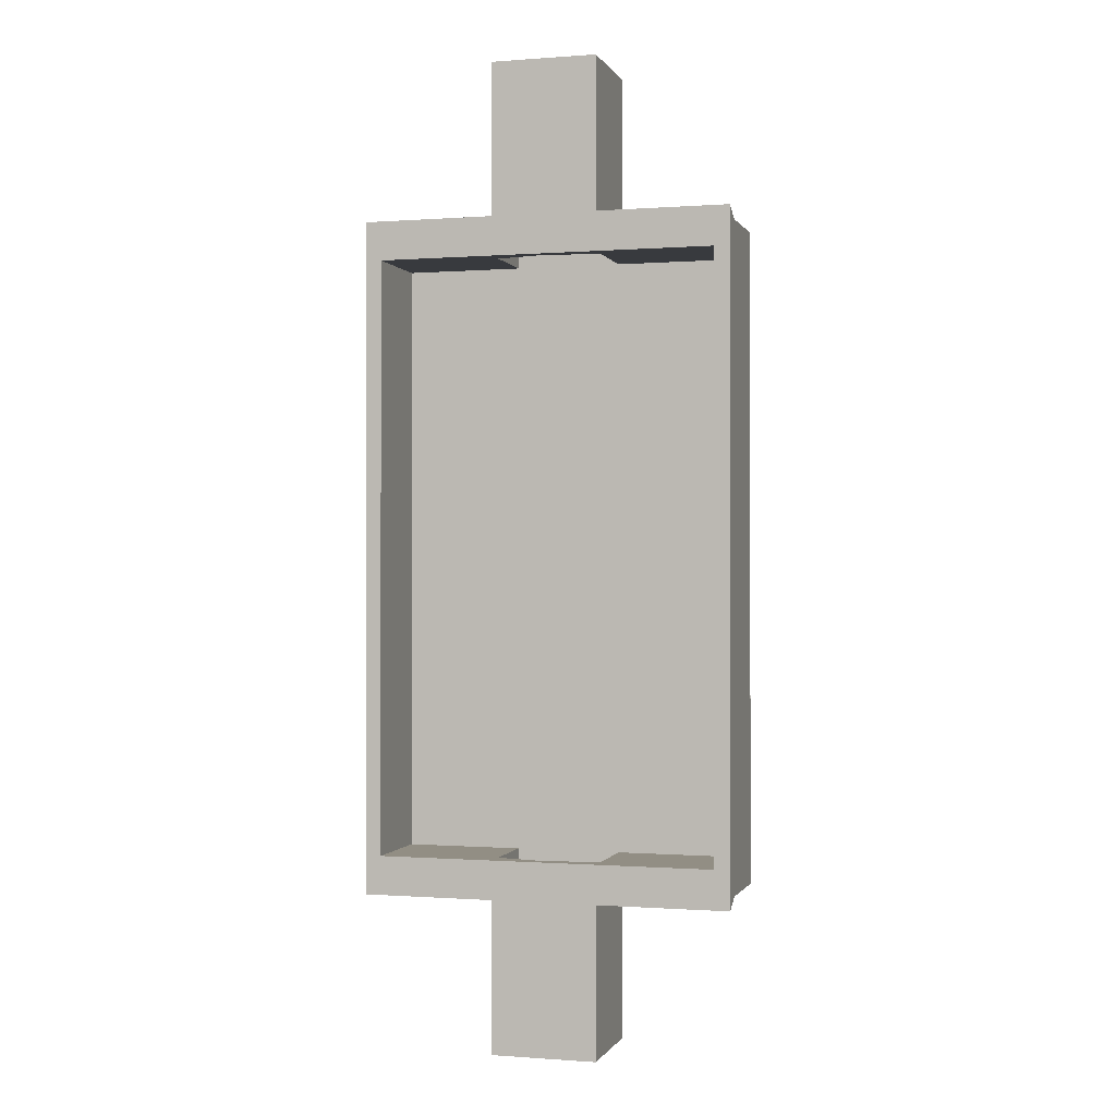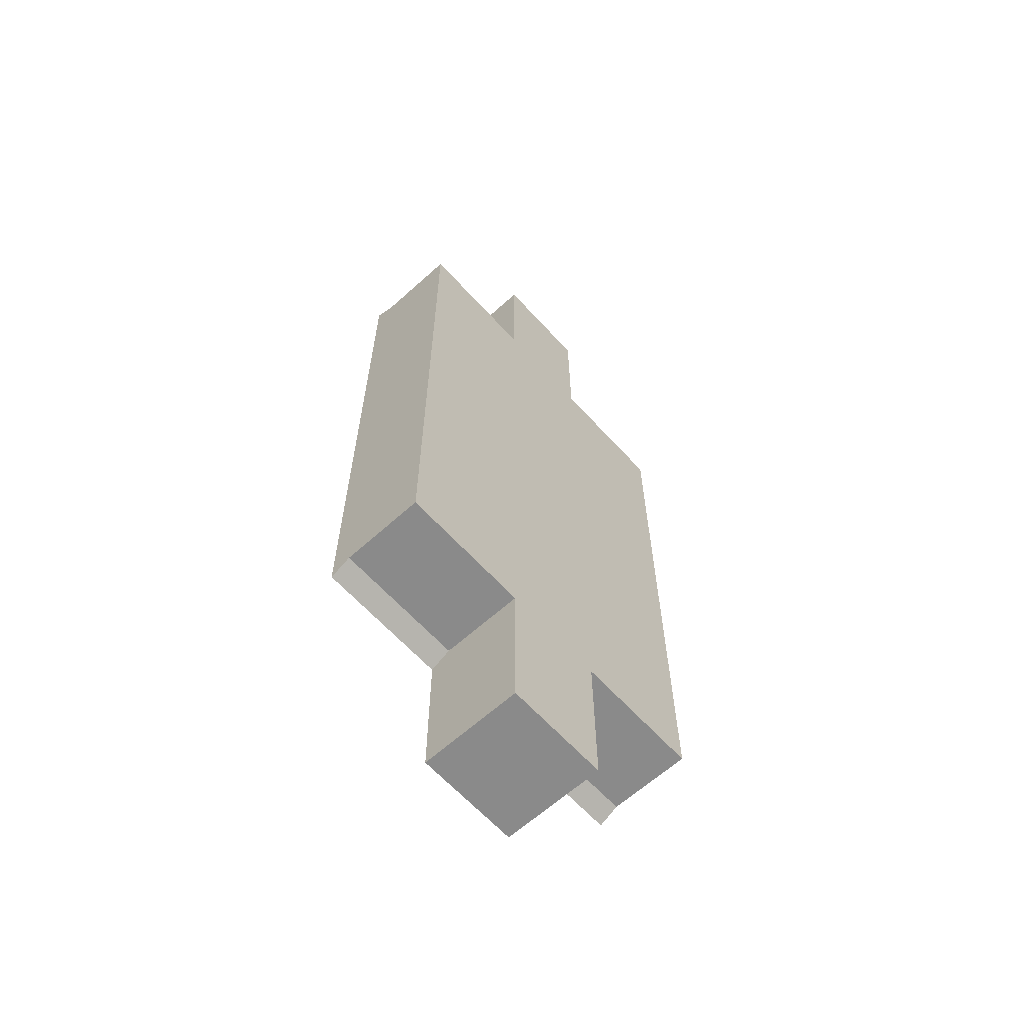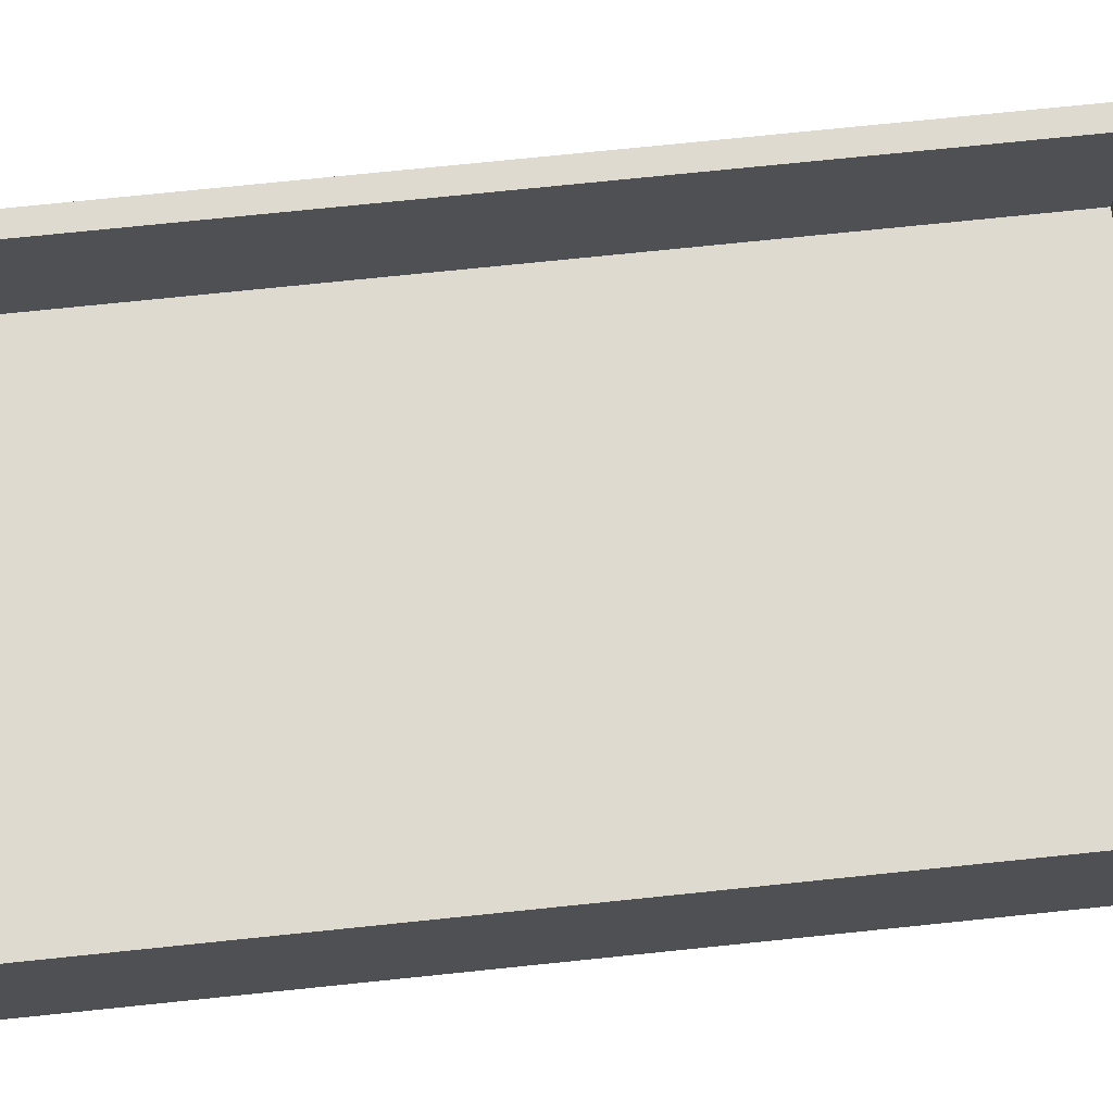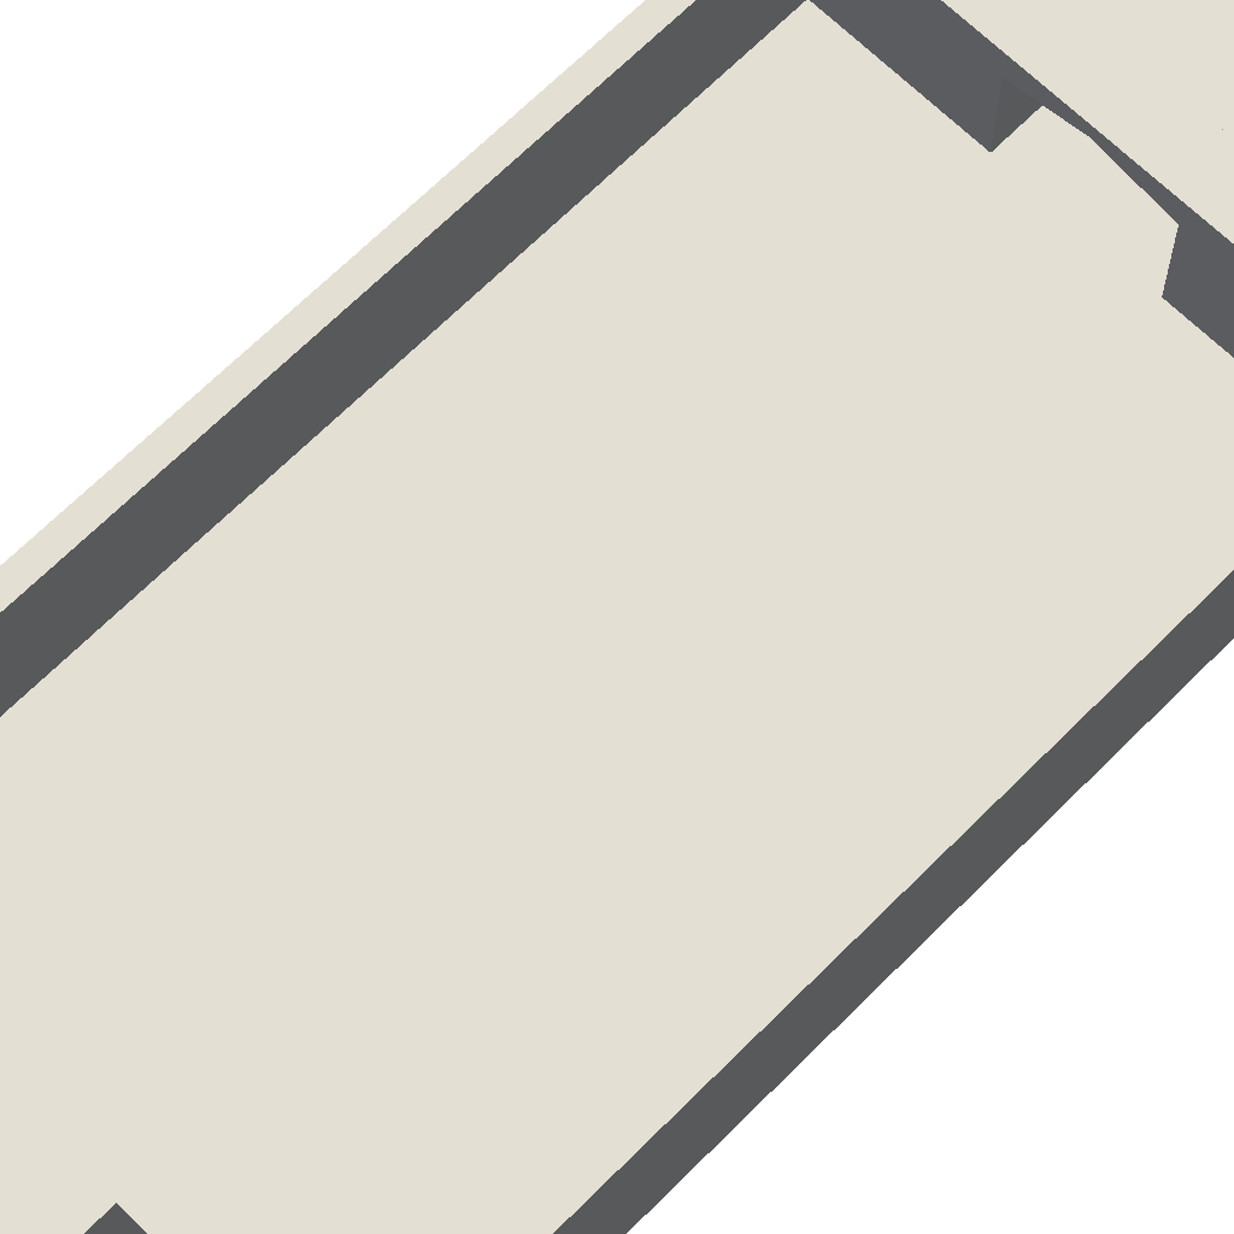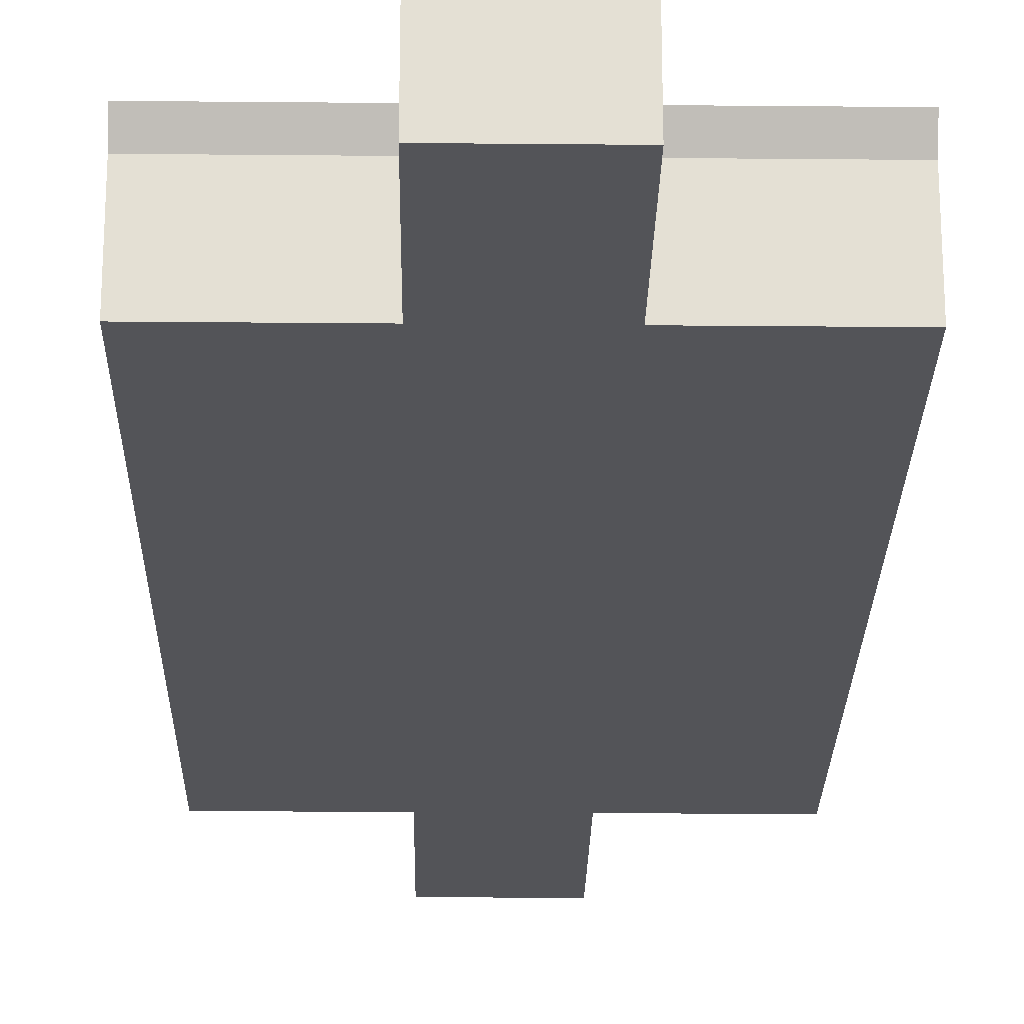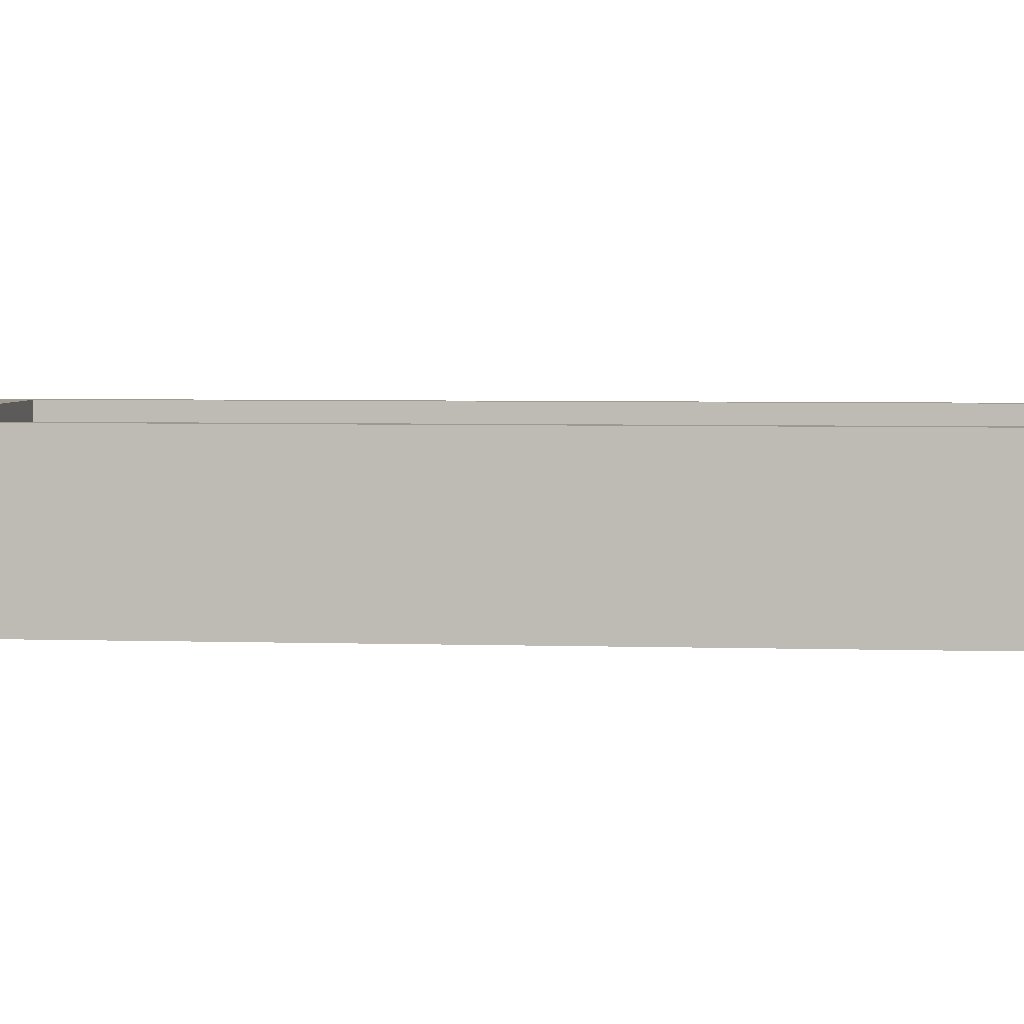
<metadata>
{"format":"obj","ext":"obj","renderer":"f3d","projection":"perspective","resolution":1024,"background":"white","views":[{"elev":-0.3,"azim":-164.0,"up":"+Z"},{"elev":-63.5,"azim":-47.7,"up":"+Z"},{"elev":70.6,"azim":-96.0,"up":"+Y"},{"elev":66.6,"azim":44.7,"up":"+Y"},{"elev":-23.5,"azim":179.1,"up":"+Y"},{"elev":3.4,"azim":-82.7,"up":"+Y"}]}
</metadata>
<code>
v 4.882 0.06801 8.583
v -4.882 0.06801 -8.583
v 4.882 0.06801 -8.583
v -4.461 2.811 7.842
v -4.461 0.444 -7.842
v -4.461 2.811 -7.842
v 4.882 2.811 -8.869
v 4.882 2.811 8.869
v -4.882 0.06801 8.583
v -4.882 2.811 -8.869
v 4.461 2.811 7.842
v 4.461 2.811 -7.842
v -4.882 2.811 8.869
v 4.461 0.444 -7.842
v -4.461 0.444 7.842
v 4.461 0.444 7.842
v 1.395 0.06801 8.583
v 1.395 2.811 8.869
v -1.395 0.06801 8.583
v -1.395 2.811 8.869
v -1.395 2.811 7.842
v -1.395 0.444 7.842
v 1.395 2.811 7.842
v 1.395 0.444 7.842
v 1.395 0.06801 -8.583
v 1.395 2.811 -8.869
v -1.395 0.06801 -8.583
v -1.395 2.811 -8.869
v -1.395 0.444 -7.842
v -1.395 2.811 -7.842
v 1.395 2.811 -7.842
v 1.395 0.444 -7.842
v 1.395 0.06801 -12.87
v -1.395 0.06801 -12.87
v 1.395 0.06801 12.87
v -1.395 0.06801 12.87
v -1.395 0.444 -12.87
v -1.395 0.444 12.87
v 1.395 0.444 12.87
v -4.882 2.262 8.583
v -4.882 2.262 -8.583
v -1.395 2.262 8.583
v -1.395 2.262 -8.583
v 4.882 2.262 -8.583
v 1.395 2.262 8.583
v 4.882 2.262 8.583
v 1.395 2.262 -8.583
v 0 2.811 -8.869
v 0 2.811 -7.842
v 0 2.811 8.869
v 0 2.811 7.842
v 0 2.546 -8.583
v 0 2.546 -7.842
v -1e-06 2.546 8.583
v 0 2.546 7.842
v -4.461 2.262 -7.842
v -4.461 2.262 7.842
v -1.395 2.262 7.842
v -1.395 2.262 -7.842
v 4.461 2.262 -7.842
v 4.461 2.262 7.842
v 1.395 2.262 7.842
v 1.395 2.262 -7.842
v -4.882 0.444 8.583
v -4.882 0.444 -8.583
v -1.395 0.444 8.583
v -1.395 0.444 -8.583
v 4.882 0.444 -8.583
v 1.395 0.444 8.583
v 4.882 0.444 8.583
v 1.395 0.444 -8.583
v -1.395 2.262 -12.87
v 1.395 2.262 -12.87
v 1.395 0.444 -12.87
v 1.395 2.811 -12.87
v -1.395 2.811 -12.87
v 0 2.811 -12.87
v 1e-06 0.06801 8.583
v -0 0.06801 -8.583
v 0 0.444 7.842
v 0 0.444 -7.842
v -0 0.06801 -12.87
v 0 0.06801 12.87
v -0 0.444 -8.583
v 0 0.444 12.87
v 0 0.444 -12.87
v 1e-06 2.262 -12.87
v 0 0.444 -7.842
v 1e-06 0.444 8.583
v 0 0.444 7.842
v -1.395 2.262 12.87
v 1.395 2.262 12.87
v 0 2.262 12.87
v -1.395 2.811 12.87
v 1.395 2.811 12.87
v 0 2.811 12.87
f 4 58 57
f 5 59 56
f 6 13 4
f 13 41 40
f 8 45 46
f 29 15 22
f 10 43 41
f 11 7 12
f 14 61 60
f 16 62 61
f 4 20 21
f 11 18 8
f 12 63 60
f 6 28 10
f 26 12 7
f 27 9 2
f 3 17 25
f 79 19 27
f 32 16 14
f 27 82 79
f 17 83 78
f 84 29 88
f 24 89 69
f 35 85 83
f 37 87 86
f 49 26 48
f 50 23 51
f 65 43 67
f 40 20 13
f 9 66 64
f 81 22 80
f 8 44 7
f 44 26 7
f 3 71 68
f 46 69 70
f 30 48 28
f 20 51 21
f 52 63 53
f 54 62 45
f 56 30 6
f 70 3 68
f 57 22 15
f 54 20 42
f 21 55 58
f 60 32 14
f 61 23 11
f 57 6 4
f 55 23 62
f 54 18 50
f 55 42 58
f 64 42 40
f 60 11 12
f 2 67 27
f 58 66 22
f 19 38 66
f 70 17 1
f 68 47 44
f 69 35 17
f 24 45 62
f 31 53 63
f 53 30 59
f 26 52 48
f 52 28 48
f 52 59 43
f 47 32 63
f 43 29 67
f 27 37 34
f 33 71 25
f 72 28 76
f 71 88 32
f 73 26 47
f 77 28 48
f 75 48 26
f 74 87 73
f 86 33 82
f 87 75 73
f 83 38 36
f 90 66 89
f 78 36 19
f 79 33 25
f 64 2 9
f 32 80 24
f 72 77 87
f 34 86 82
f 67 72 37
f 84 74 86
f 67 86 37
f 73 71 74
f 85 69 89
f 89 38 85
f 38 42 66
f 69 92 39
f 92 85 39
f 91 85 93
f 18 92 45
f 91 20 42
f 96 18 50
f 94 50 20
f 93 94 91
f 95 93 92
f 17 79 25
f 41 64 40
f 44 70 68
f 15 56 57
f 4 21 58
f 5 29 59
f 6 10 13
f 29 5 15
f 11 8 7
f 14 16 61
f 16 24 62
f 4 13 20
f 11 23 18
f 12 31 63
f 6 30 28
f 26 31 12
f 32 24 16
f 84 67 29
f 24 90 89
f 49 31 26
f 50 18 23
f 81 29 22
f 30 49 48
f 20 50 51
f 56 59 30
f 57 58 22
f 21 51 55
f 60 63 32
f 61 62 23
f 57 56 6
f 55 51 23
f 60 61 11
f 31 49 53
f 53 49 30
f 71 84 88
f 90 22 66
f 32 81 80
f 84 71 74
f 67 84 86
f 85 39 69
f 89 66 38
f 15 5 56
f 13 10 41
f 8 18 45
f 10 28 43
f 27 19 9
f 3 1 17
f 79 78 19
f 27 34 82
f 17 35 83
f 35 39 85
f 37 72 87
f 65 41 43
f 40 42 20
f 9 19 66
f 8 46 44
f 44 47 26
f 3 25 71
f 46 45 69
f 52 47 63
f 54 55 62
f 70 1 3
f 54 50 20
f 54 45 18
f 55 54 42
f 64 66 42
f 2 65 67
f 58 42 66
f 19 36 38
f 70 69 17
f 68 71 47
f 69 39 35
f 24 69 45
f 26 47 52
f 52 43 28
f 52 53 59
f 47 71 32
f 43 59 29
f 27 67 37
f 33 74 71
f 72 43 28
f 73 75 26
f 77 76 28
f 75 77 48
f 74 86 87
f 86 74 33
f 87 77 75
f 83 85 38
f 78 83 36
f 79 82 33
f 64 65 2
f 72 76 77
f 34 37 86
f 67 43 72
f 73 47 71
f 38 91 42
f 69 45 92
f 92 93 85
f 91 38 85
f 18 95 92
f 91 94 20
f 96 95 18
f 94 96 50
f 93 96 94
f 95 96 93
f 17 78 79
f 41 65 64
f 44 46 70

</code>
